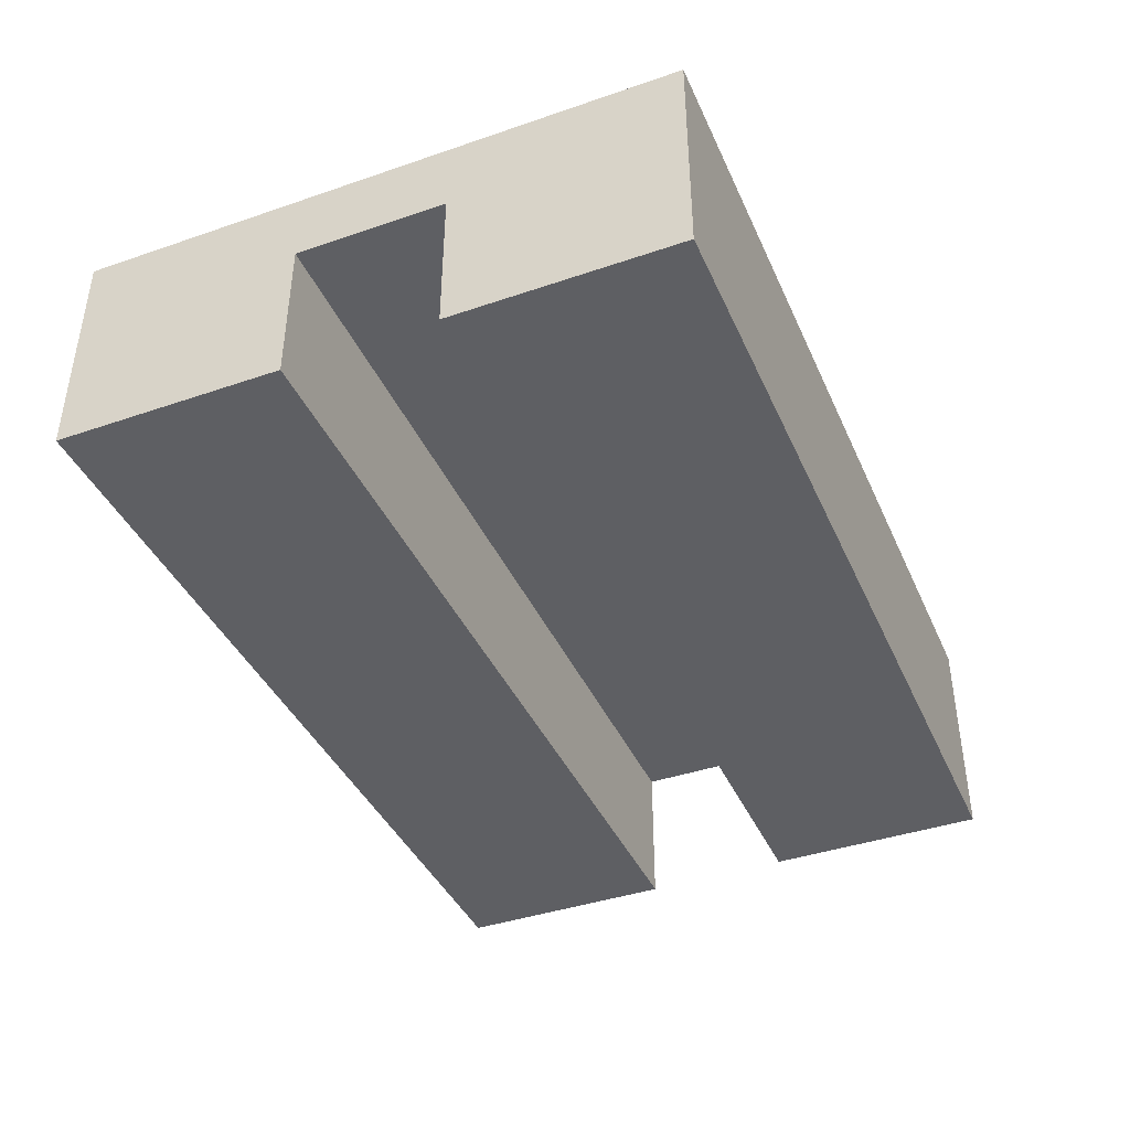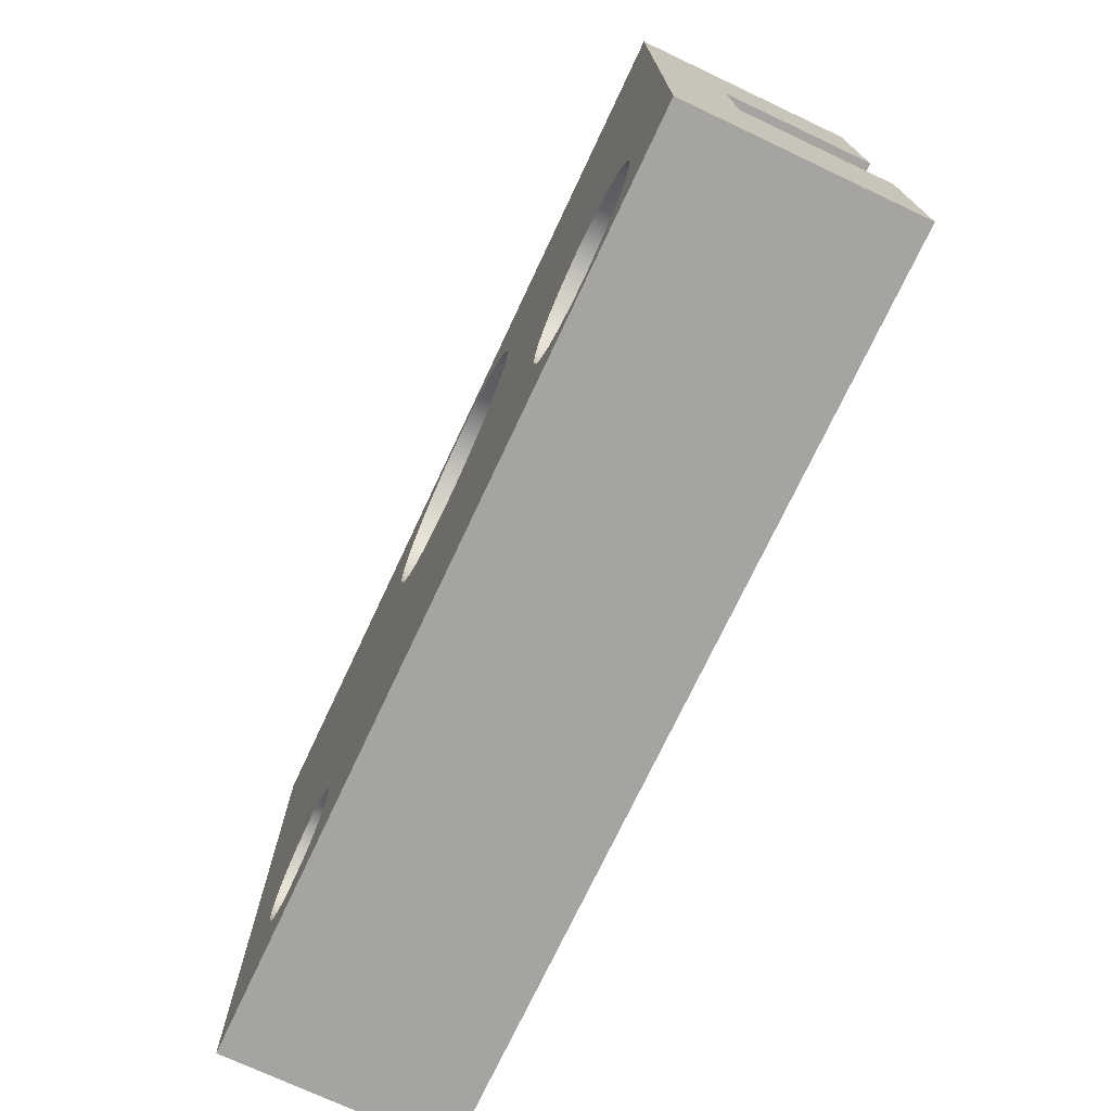
<metadata>
{"format":"obj","ext":"obj","renderer":"f3d","projection":"perspective","resolution":1024,"background":"white","views":[{"elev":-40.7,"azim":-67.3,"up":"+Y"},{"elev":-73.3,"azim":-115.2,"up":"+Z"}]}
</metadata>
<code>
v 3.728 1.1 3
v 3.714 1.1 3.142
v 3.673 1.1 3.279
v 3.605 1.1 3.404
v 3.515 1.1 3.515
v 3.404 1.1 3.605
v 3.279 1.1 3.673
v 3.142 1.1 3.714
v 3 1.1 3.728
v 2.858 1.1 3.714
v 2.721 1.1 3.673
v 2.596 1.1 3.605
v 2.485 1.1 3.515
v 2.395 1.1 3.404
v 2.327 1.1 3.279
v 2.286 1.1 3.142
v 2.272 1.1 3
v 2.286 1.1 2.858
v 2.327 1.1 2.721
v 2.395 1.1 2.596
v 2.485 1.1 2.485
v 2.596 1.1 2.395
v 2.721 1.1 2.327
v 2.858 1.1 2.286
v 3 1.1 2.272
v 3.142 1.1 2.286
v 3.279 1.1 2.327
v 3.404 1.1 2.395
v 3.515 1.1 2.485
v 3.605 1.1 2.596
v 3.673 1.1 2.721
v 3.714 1.1 2.858
v 3.728 1.2 3
v 3.714 1.2 2.858
v 3.673 1.2 2.721
v 3.605 1.2 2.596
v 3.515 1.2 2.485
v 3.404 1.2 2.395
v 3.279 1.2 2.327
v 3.142 1.2 2.286
v 3 1.2 2.272
v 2.858 1.2 2.286
v 2.721 1.2 2.327
v 2.596 1.2 2.395
v 2.485 1.2 2.485
v 2.395 1.2 2.596
v 2.327 1.2 2.721
v 2.286 1.2 2.858
v 2.272 1.2 3
v 2.286 1.2 3.142
v 2.327 1.2 3.279
v 2.395 1.2 3.404
v 2.485 1.2 3.515
v 2.596 1.2 3.605
v 2.721 1.2 3.673
v 2.858 1.2 3.714
v 3 1.2 3.728
v 3.142 1.2 3.714
v 3.279 1.2 3.673
v 3.404 1.2 3.605
v 3.515 1.2 3.515
v 3.605 1.2 3.404
v 3.673 1.2 3.279
v 3.714 1.2 3.142
v 3.728 1.1 3
v 3.728 1.2 3
v 3.728 1.1 3
v 3.714 1.1 2.858
v 3.673 1.1 2.721
v 3.605 1.1 2.596
v 3.515 1.1 2.485
v 3.404 1.1 2.395
v 3.279 1.1 2.327
v 3.142 1.1 2.286
v 3 1.1 2.272
v 2.858 1.1 2.286
v 2.721 1.1 2.327
v 2.596 1.1 2.395
v 2.485 1.1 2.485
v 2.395 1.1 2.596
v 2.327 1.1 2.721
v 2.286 1.1 2.858
v 2.272 1.1 3
v 2.286 1.1 3.142
v 2.327 1.1 3.279
v 2.395 1.1 3.404
v 2.485 1.1 3.515
v 2.596 1.1 3.605
v 2.721 1.1 3.673
v 2.858 1.1 3.714
v 3 1.1 3.728
v 3.142 1.1 3.714
v 3.279 1.1 3.673
v 3.404 1.1 3.605
v 3.515 1.1 3.515
v 3.605 1.1 3.404
v 3.673 1.1 3.279
v 3.714 1.1 3.142
v 3.85 1.2 3
v 3.836 1.2 3.152
v 3.796 1.2 3.299
v 3.73 1.2 3.436
v 3.64 1.2 3.559
v 3.53 1.2 3.665
v 3.403 1.2 3.749
v 3.263 1.2 3.808
v 3.114 1.2 3.842
v 2.962 1.2 3.849
v 2.811 1.2 3.829
v 2.666 1.2 3.782
v 2.532 1.2 3.709
v 2.413 1.2 3.614
v 2.312 1.2 3.5
v 2.234 1.2 3.369
v 2.181 1.2 3.226
v 2.153 1.2 3.076
v 2.153 1.2 2.924
v 2.181 1.2 2.774
v 2.234 1.2 2.631
v 2.312 1.2 2.5
v 2.413 1.2 2.386
v 2.532 1.2 2.291
v 2.666 1.2 2.218
v 2.811 1.2 2.171
v 2.962 1.2 2.151
v 3.114 1.2 2.158
v 3.263 1.2 2.192
v 3.403 1.2 2.251
v 3.53 1.2 2.335
v 3.64 1.2 2.441
v 3.73 1.2 2.564
v 3.796 1.2 2.701
v 3.836 1.2 2.848
v 3.85 1.5 3
v 3.836 1.5 2.848
v 3.796 1.5 2.701
v 3.73 1.5 2.564
v 3.64 1.5 2.441
v 3.53 1.5 2.335
v 3.403 1.5 2.251
v 3.263 1.5 2.192
v 3.114 1.5 2.158
v 2.962 1.5 2.151
v 2.811 1.5 2.171
v 2.666 1.5 2.218
v 2.532 1.5 2.291
v 2.413 1.5 2.386
v 2.312 1.5 2.5
v 2.234 1.5 2.631
v 2.181 1.5 2.774
v 2.153 1.5 2.924
v 2.153 1.5 3.076
v 2.181 1.5 3.226
v 2.234 1.5 3.369
v 2.312 1.5 3.5
v 2.413 1.5 3.614
v 2.532 1.5 3.709
v 2.666 1.5 3.782
v 2.811 1.5 3.829
v 2.962 1.5 3.849
v 3.114 1.5 3.842
v 3.263 1.5 3.808
v 3.403 1.5 3.749
v 3.53 1.5 3.665
v 3.64 1.5 3.559
v 3.73 1.5 3.436
v 3.796 1.5 3.299
v 3.836 1.5 3.152
v 3.85 1.2 3
v 3.85 1.5 3
v 3.728 1.2 3
v 3.714 1.2 3.142
v 3.673 1.2 3.279
v 3.605 1.2 3.404
v 3.515 1.2 3.515
v 3.404 1.2 3.605
v 3.279 1.2 3.673
v 3.142 1.2 3.714
v 3 1.2 3.728
v 2.858 1.2 3.714
v 2.721 1.2 3.673
v 2.596 1.2 3.605
v 2.485 1.2 3.515
v 2.395 1.2 3.404
v 2.327 1.2 3.279
v 2.286 1.2 3.142
v 2.272 1.2 3
v 2.286 1.2 2.858
v 2.327 1.2 2.721
v 2.395 1.2 2.596
v 2.485 1.2 2.485
v 2.596 1.2 2.395
v 2.721 1.2 2.327
v 2.858 1.2 2.286
v 3 1.2 2.272
v 3.142 1.2 2.286
v 3.279 1.2 2.327
v 3.404 1.2 2.395
v 3.515 1.2 2.485
v 3.605 1.2 2.596
v 3.673 1.2 2.721
v 3.714 1.2 2.858
v 3.85 1.2 3
v 3.836 1.2 2.848
v 3.796 1.2 2.701
v 3.73 1.2 2.564
v 3.64 1.2 2.441
v 3.53 1.2 2.335
v 3.403 1.2 2.251
v 3.263 1.2 2.192
v 3.114 1.2 2.158
v 2.962 1.2 2.151
v 2.811 1.2 2.171
v 2.666 1.2 2.218
v 2.532 1.2 2.291
v 2.413 1.2 2.386
v 2.312 1.2 2.5
v 2.234 1.2 2.631
v 2.181 1.2 2.774
v 2.153 1.2 2.924
v 2.153 1.2 3.076
v 2.181 1.2 3.226
v 2.234 1.2 3.369
v 2.312 1.2 3.5
v 2.413 1.2 3.614
v 2.532 1.2 3.709
v 2.666 1.2 3.782
v 2.811 1.2 3.829
v 2.962 1.2 3.849
v 3.114 1.2 3.842
v 3.263 1.2 3.808
v 3.403 1.2 3.749
v 3.53 1.2 3.665
v 3.64 1.2 3.559
v 3.73 1.2 3.436
v 3.796 1.2 3.299
v 3.836 1.2 3.152
v 1.691 1.2 0.75
v 1.677 1.2 0.8782
v 1.638 1.2 1.001
v 1.573 1.2 1.112
v 1.487 1.2 1.208
v 1.383 1.2 1.284
v 1.265 1.2 1.336
v 1.139 1.2 1.363
v 1.01 1.2 1.363
v 0.8839 1.2 1.336
v 0.7662 1.2 1.284
v 0.6619 1.2 1.208
v 0.5757 1.2 1.112
v 0.5113 1.2 1.001
v 0.4714 1.2 0.8782
v 0.458 1.2 0.75
v 0.4714 1.2 0.6218
v 0.5113 1.2 0.4993
v 0.5757 1.2 0.3877
v 0.6619 1.2 0.2919
v 0.7662 1.2 0.2162
v 0.8839 1.2 0.1638
v 1.01 1.2 0.137
v 1.139 1.2 0.137
v 1.265 1.2 0.1638
v 1.383 1.2 0.2162
v 1.487 1.2 0.2919
v 1.573 1.2 0.3877
v 1.638 1.2 0.4993
v 1.677 1.2 0.6218
v 1.691 1.5 0.75
v 1.677 1.5 0.6218
v 1.638 1.5 0.4993
v 1.573 1.5 0.3877
v 1.487 1.5 0.2919
v 1.383 1.5 0.2162
v 1.265 1.5 0.1638
v 1.139 1.5 0.137
v 1.01 1.5 0.137
v 0.8839 1.5 0.1638
v 0.7662 1.5 0.2162
v 0.6619 1.5 0.2919
v 0.5757 1.5 0.3877
v 0.5113 1.5 0.4993
v 0.4714 1.5 0.6218
v 0.458 1.5 0.75
v 0.4714 1.5 0.8782
v 0.5113 1.5 1.001
v 0.5757 1.5 1.112
v 0.6619 1.5 1.208
v 0.7662 1.5 1.284
v 0.8839 1.5 1.336
v 1.01 1.5 1.363
v 1.139 1.5 1.363
v 1.265 1.5 1.336
v 1.383 1.5 1.284
v 1.487 1.5 1.208
v 1.573 1.5 1.112
v 1.638 1.5 1.001
v 1.677 1.5 0.8782
v 1.691 1.2 0.75
v 1.691 1.5 0.75
v 1.691 1.2 0.75
v 1.677 1.2 0.6218
v 1.638 1.2 0.4993
v 1.573 1.2 0.3877
v 1.487 1.2 0.2919
v 1.383 1.2 0.2162
v 1.265 1.2 0.1638
v 1.139 1.2 0.137
v 1.01 1.2 0.137
v 0.8839 1.2 0.1638
v 0.7662 1.2 0.2162
v 0.6619 1.2 0.2919
v 0.5757 1.2 0.3877
v 0.5113 1.2 0.4993
v 0.4714 1.2 0.6218
v 0.458 1.2 0.75
v 0.4714 1.2 0.8782
v 0.5113 1.2 1.001
v 0.5757 1.2 1.112
v 0.6619 1.2 1.208
v 0.7662 1.2 1.284
v 0.8839 1.2 1.336
v 1.01 1.2 1.363
v 1.139 1.2 1.363
v 1.265 1.2 1.336
v 1.383 1.2 1.284
v 1.487 1.2 1.208
v 1.573 1.2 1.112
v 1.638 1.2 1.001
v 1.677 1.2 0.8782
v 5.422 1.2 0.75
v 5.408 1.2 0.8563
v 5.369 1.2 0.9559
v 5.306 1.2 1.043
v 5.224 1.2 1.111
v 5.127 1.2 1.156
v 5.021 1.2 1.176
v 4.915 1.2 1.17
v 4.813 1.2 1.137
v 4.722 1.2 1.079
v 4.649 1.2 1.001
v 4.597 1.2 0.9073
v 4.571 1.2 0.8036
v 4.571 1.2 0.6964
v 4.597 1.2 0.5927
v 4.649 1.2 0.4988
v 4.722 1.2 0.4207
v 4.813 1.2 0.3634
v 4.915 1.2 0.3303
v 5.021 1.2 0.3235
v 5.127 1.2 0.3436
v 5.224 1.2 0.3892
v 5.306 1.2 0.4575
v 5.369 1.2 0.5441
v 5.408 1.2 0.6437
v 5.422 1.5 0.75
v 5.408 1.5 0.6437
v 5.369 1.5 0.5441
v 5.306 1.5 0.4575
v 5.224 1.5 0.3892
v 5.127 1.5 0.3436
v 5.021 1.5 0.3235
v 4.915 1.5 0.3303
v 4.813 1.5 0.3634
v 4.722 1.5 0.4207
v 4.649 1.5 0.4988
v 4.597 1.5 0.5927
v 4.571 1.5 0.6964
v 4.571 1.5 0.8036
v 4.597 1.5 0.9073
v 4.649 1.5 1.001
v 4.722 1.5 1.079
v 4.813 1.5 1.137
v 4.915 1.5 1.17
v 5.021 1.5 1.176
v 5.127 1.5 1.156
v 5.224 1.5 1.111
v 5.306 1.5 1.043
v 5.369 1.5 0.9559
v 5.408 1.5 0.8563
v 5.422 1.2 0.75
v 5.422 1.5 0.75
v 5.422 1.2 0.75
v 5.408 1.2 0.6437
v 5.369 1.2 0.5441
v 5.306 1.2 0.4575
v 5.224 1.2 0.3892
v 5.127 1.2 0.3436
v 5.021 1.2 0.3235
v 4.915 1.2 0.3303
v 4.813 1.2 0.3634
v 4.722 1.2 0.4207
v 4.649 1.2 0.4988
v 4.597 1.2 0.5927
v 4.571 1.2 0.6964
v 4.571 1.2 0.8036
v 4.597 1.2 0.9073
v 4.649 1.2 1.001
v 4.722 1.2 1.079
v 4.813 1.2 1.137
v 4.915 1.2 1.17
v 5.021 1.2 1.176
v 5.127 1.2 1.156
v 5.224 1.2 1.111
v 5.306 1.2 1.043
v 5.369 1.2 0.9559
v 5.408 1.2 0.8563
v 0 0 1.5
v 6 0 1.5
v 6 1 1.5
v 0 1 1.5
v 6 0 2.5
v 0 0 2.5
v 0 1 2.5
v 6 1 2.5
v 0 1 2.5
v 0 1 1.5
v 6 1 1.5
v 6 1 2.5
v 0 0 2.5
v 6 0 2.5
v 6 0 4
v 0 0 4
v 6 0 1.5
v 0 0 1.5
v 0 0 0
v 6 0 0
v 0 0 1.5
v 0 1 1.5
v 0 1 2.5
v 0 0 2.5
v 0 0 4
v 0 1.5 4
v 0 1.5 0
v 0 0 0
v 6 0 0
v 0 0 0
v 0 1.5 0
v 6 1.5 0
v 0 0 4
v 6 0 4
v 6 1.5 4
v 0 1.5 4
v 6 1 1.5
v 6 0 1.5
v 6 0 0
v 6 1.5 0
v 6 1.5 4
v 6 0 4
v 6 0 2.5
v 6 1 2.5
v 3.85 1.5 3
v 3.836 1.5 3.152
v 3.796 1.5 3.299
v 3.73 1.5 3.436
v 3.64 1.5 3.559
v 3.53 1.5 3.665
v 3.403 1.5 3.749
v 3.263 1.5 3.808
v 3.114 1.5 3.842
v 2.962 1.5 3.849
v 2.811 1.5 3.829
v 2.666 1.5 3.782
v 2.532 1.5 3.709
v 2.413 1.5 3.614
v 2.312 1.5 3.5
v 2.234 1.5 3.369
v 2.181 1.5 3.226
v 2.153 1.5 3.076
v 2.153 1.5 2.924
v 2.181 1.5 2.774
v 2.234 1.5 2.631
v 2.312 1.5 2.5
v 2.413 1.5 2.386
v 2.532 1.5 2.291
v 2.666 1.5 2.218
v 2.811 1.5 2.171
v 2.962 1.5 2.151
v 3.114 1.5 2.158
v 3.263 1.5 2.192
v 3.403 1.5 2.251
v 3.53 1.5 2.335
v 3.64 1.5 2.441
v 3.73 1.5 2.564
v 3.796 1.5 2.701
v 3.836 1.5 2.848
v 1.691 1.5 0.75
v 1.677 1.5 0.8782
v 1.638 1.5 1.001
v 1.573 1.5 1.112
v 1.487 1.5 1.208
v 1.383 1.5 1.284
v 1.265 1.5 1.336
v 1.139 1.5 1.363
v 1.01 1.5 1.363
v 0.8839 1.5 1.336
v 0.7662 1.5 1.284
v 0.6619 1.5 1.208
v 0.5757 1.5 1.112
v 0.5113 1.5 1.001
v 0.4714 1.5 0.8782
v 0.458 1.5 0.75
v 0.4714 1.5 0.6218
v 0.5113 1.5 0.4993
v 0.5757 1.5 0.3877
v 0.6619 1.5 0.2919
v 0.7662 1.5 0.2162
v 0.8839 1.5 0.1638
v 1.01 1.5 0.137
v 1.139 1.5 0.137
v 1.265 1.5 0.1638
v 1.383 1.5 0.2162
v 1.487 1.5 0.2919
v 1.573 1.5 0.3877
v 1.638 1.5 0.4993
v 1.677 1.5 0.6218
v 5.422 1.5 0.75
v 5.408 1.5 0.8563
v 5.369 1.5 0.9559
v 5.306 1.5 1.043
v 5.224 1.5 1.111
v 5.127 1.5 1.156
v 5.021 1.5 1.176
v 4.915 1.5 1.17
v 4.813 1.5 1.137
v 4.722 1.5 1.079
v 4.649 1.5 1.001
v 4.597 1.5 0.9073
v 4.571 1.5 0.8036
v 4.571 1.5 0.6964
v 4.597 1.5 0.5927
v 4.649 1.5 0.4988
v 4.722 1.5 0.4207
v 4.813 1.5 0.3634
v 4.915 1.5 0.3303
v 5.021 1.5 0.3235
v 5.127 1.5 0.3436
v 5.224 1.5 0.3892
v 5.306 1.5 0.4575
v 5.369 1.5 0.5441
v 5.408 1.5 0.6437
v 0 1.5 0
v 0 1.5 4
v 6 1.5 4
v 6 1.5 0
g ec7391a4-e30a-11ea-8656-54bf646e7e1f
f 2 64 1
f 1 64 66
f 65 33 32
f 32 33 34
f 32 34 31
f 31 34 35
f 31 35 30
f 30 35 36
f 30 36 29
f 29 36 37
f 29 37 28
f 28 37 38
f 28 38 27
f 27 38 39
f 27 39 26
f 26 39 40
f 26 40 25
f 25 40 41
f 25 41 24
f 24 41 42
f 24 42 23
f 23 42 43
f 23 43 22
f 22 43 44
f 22 44 21
f 21 44 45
f 21 45 20
f 20 45 46
f 20 46 19
f 19 46 47
f 19 47 18
f 18 47 48
f 18 48 17
f 17 48 49
f 17 49 16
f 16 49 50
f 16 50 15
f 15 50 51
f 15 51 14
f 14 51 52
f 14 52 13
f 13 52 53
f 13 53 12
f 12 53 54
f 12 54 11
f 11 54 55
f 11 55 10
f 10 55 56
f 10 56 9
f 9 56 57
f 9 57 8
f 8 57 58
f 8 58 7
f 7 58 59
f 7 59 6
f 6 59 60
f 6 60 5
f 5 60 61
f 5 61 4
f 4 61 62
f 4 62 3
f 3 62 63
f 3 63 2
f 2 63 64
g ec7406cc-e30a-11ea-a9d7-54bf646e7e1f
f 68 82 67
f 67 82 83
f 67 83 98
f 98 83 84
f 98 84 97
f 97 84 85
f 97 85 96
f 96 85 86
f 96 86 95
f 95 86 87
f 95 87 94
f 94 87 88
f 94 88 93
f 93 88 89
f 93 89 92
f 92 89 90
f 92 90 91
f 82 68 81
f 81 68 69
f 81 69 80
f 80 69 70
f 80 70 79
f 79 70 71
f 79 71 78
f 78 71 72
f 78 72 77
f 77 72 73
f 77 73 76
f 76 73 74
f 76 74 75
g ec464198-e30a-11ea-b7eb-54bf646e7e1f
f 100 168 99
f 99 168 170
f 169 134 133
f 133 134 135
f 133 135 132
f 132 135 136
f 132 136 131
f 131 136 137
f 131 137 130
f 130 137 138
f 130 138 129
f 129 138 139
f 129 139 128
f 128 139 140
f 128 140 127
f 127 140 141
f 127 141 126
f 126 141 142
f 126 142 125
f 125 142 143
f 125 143 124
f 124 143 144
f 124 144 123
f 123 144 145
f 123 145 122
f 122 145 146
f 122 146 121
f 121 146 147
f 121 147 120
f 120 147 148
f 120 148 119
f 119 148 149
f 119 149 118
f 118 149 150
f 118 150 117
f 117 150 151
f 117 151 116
f 116 151 152
f 116 152 115
f 115 152 153
f 115 153 114
f 114 153 154
f 114 154 113
f 113 154 155
f 113 155 112
f 112 155 156
f 112 156 111
f 111 156 157
f 111 157 110
f 110 157 158
f 110 158 109
f 109 158 159
f 109 159 108
f 108 159 160
f 108 160 107
f 107 160 161
f 107 161 106
f 106 161 162
f 106 162 105
f 105 162 163
f 105 163 104
f 104 163 164
f 104 164 103
f 103 164 165
f 103 165 102
f 102 165 166
f 102 166 101
f 101 166 167
f 101 167 100
f 100 167 168
g ec472bee-e30a-11ea-8864-54bf646e7e1f
f 172 237 171
f 171 237 203
f 171 203 204
f 237 172 236
f 236 172 173
f 236 173 235
f 235 173 174
f 235 174 234
f 234 174 175
f 234 175 233
f 233 175 176
f 233 176 232
f 232 176 177
f 232 177 231
f 231 177 178
f 231 178 230
f 230 178 179
f 230 179 229
f 229 179 180
f 229 180 228
f 228 180 181
f 228 181 227
f 227 181 182
f 227 182 226
f 226 182 225
f 225 182 183
f 225 183 224
f 224 183 184
f 224 184 223
f 223 184 185
f 223 185 222
f 222 185 186
f 222 186 221
f 221 186 187
f 221 187 220
f 220 187 188
f 220 188 219
f 219 188 189
f 219 189 218
f 218 189 190
f 218 190 217
f 217 190 191
f 217 191 216
f 216 191 192
f 216 192 215
f 215 192 214
f 214 192 193
f 214 193 213
f 213 193 194
f 213 194 212
f 212 194 195
f 212 195 211
f 211 195 196
f 211 196 210
f 210 196 197
f 210 197 209
f 209 197 198
f 209 198 208
f 208 198 199
f 208 199 207
f 207 199 200
f 207 200 206
f 206 200 201
f 206 201 205
f 205 201 202
f 205 202 204
f 204 202 171
g ec47c828-e30a-11ea-973e-54bf646e7e1f
f 239 297 238
f 238 297 299
f 298 268 267
f 267 268 269
f 267 269 270
f 239 240 297
f 297 240 296
f 296 240 241
f 296 241 295
f 295 241 242
f 295 242 294
f 294 242 243
f 294 243 293
f 293 243 244
f 293 244 292
f 292 244 245
f 292 245 291
f 291 245 246
f 291 246 290
f 290 246 247
f 290 247 289
f 289 247 248
f 289 248 288
f 288 248 249
f 288 249 287
f 287 249 250
f 287 250 286
f 286 250 251
f 286 251 285
f 285 251 252
f 285 252 284
f 284 252 253
f 284 253 283
f 283 253 254
f 283 254 282
f 282 254 255
f 282 255 281
f 281 255 256
f 281 256 280
f 280 256 257
f 280 257 279
f 279 257 258
f 279 258 278
f 278 258 259
f 278 259 277
f 277 259 260
f 277 260 276
f 276 260 261
f 276 261 275
f 275 261 262
f 275 262 274
f 274 262 263
f 274 263 273
f 273 263 264
f 273 264 272
f 272 264 265
f 272 265 271
f 271 265 266
f 271 266 270
f 270 266 267
g ec483d58-e30a-11ea-93ea-54bf646e7e1f
f 301 314 300
f 300 314 315
f 300 315 329
f 329 315 316
f 329 316 328
f 328 316 317
f 328 317 327
f 327 317 318
f 327 318 326
f 326 318 319
f 326 319 325
f 325 319 320
f 325 320 324
f 324 320 321
f 324 321 323
f 323 321 322
f 314 301 313
f 313 301 302
f 313 302 312
f 312 302 303
f 312 303 311
f 311 303 304
f 311 304 310
f 310 304 305
f 310 305 309
f 309 305 306
f 309 306 308
f 308 306 307
g ec48b286-e30a-11ea-9d74-54bf646e7e1f
f 331 379 330
f 330 379 381
f 380 355 354
f 354 355 356
f 354 356 353
f 353 356 357
f 353 357 352
f 352 357 358
f 352 358 351
f 351 358 359
f 351 359 350
f 350 359 360
f 350 360 349
f 349 360 361
f 349 361 348
f 348 361 362
f 348 362 347
f 347 362 363
f 347 363 346
f 346 363 364
f 346 364 345
f 345 364 365
f 345 365 344
f 344 365 366
f 344 366 343
f 343 366 367
f 343 367 342
f 342 367 368
f 342 368 341
f 341 368 369
f 341 369 340
f 340 369 370
f 340 370 339
f 339 370 371
f 339 371 338
f 338 371 372
f 338 372 337
f 337 372 373
f 337 373 336
f 336 373 374
f 336 374 335
f 335 374 375
f 335 375 334
f 334 375 376
f 334 376 333
f 333 376 377
f 333 377 332
f 332 377 378
f 332 378 331
f 331 378 379
g ec4927ae-e30a-11ea-9afb-54bf646e7e1f
f 383 394 382
f 382 394 395
f 382 395 406
f 406 395 396
f 406 396 405
f 405 396 397
f 405 397 404
f 404 397 398
f 404 398 403
f 403 398 399
f 403 399 402
f 402 399 400
f 402 400 401
f 394 383 393
f 393 383 384
f 393 384 392
f 392 384 385
f 392 385 391
f 391 385 386
f 391 386 390
f 390 386 387
f 390 387 389
f 389 387 388
g ec204436-e30a-11ea-b141-54bf646e7e1f
f 407 408 410
f 410 408 409
g ec20924c-e30a-11ea-97f7-54bf646e7e1f
f 411 412 414
f 414 412 413
g ec210778-e30a-11ea-9e5d-54bf646e7e1f
f 415 416 418
f 418 416 417
g fb312675-975e-3c51-bcdc-1e98c7fda268
f 419 420 422
f 422 420 421
g ebfe1768-e30a-11ea-99d2-54bf646e7e1f
f 423 424 426
f 426 424 425
g ebfda240-e30a-11ea-8f33-54bf646e7e1f
f 427 428 434
f 434 428 433
f 433 428 429
f 433 429 432
f 432 429 431
f 431 429 430
g ebfd2d24-e30a-11ea-82dc-54bf646e7e1f
f 435 436 438
f 438 436 437
g ebfd5424-e30a-11ea-bd64-54bf646e7e1f
f 439 440 442
f 442 440 441
g ebfd7b36-e30a-11ea-98f6-54bf646e7e1f
f 444 445 443
f 443 445 446
f 443 446 447
f 443 447 450
f 450 447 448
f 450 448 449
g ebfdc950-e30a-11ea-856a-54bf646e7e1f
f 485 451 543
f 543 451 452
f 543 452 453
f 453 454 543
f 543 454 455
f 543 455 456
f 456 457 543
f 543 457 458
f 543 458 459
f 459 460 543
f 543 460 542
f 542 460 461
f 542 461 462
f 462 463 542
f 542 463 464
f 542 464 465
f 465 466 542
f 542 466 467
f 542 467 468
f 468 469 542
f 542 469 470
f 542 470 495
f 495 470 494
f 494 470 471
f 494 471 472
f 494 472 493
f 493 472 473
f 493 473 492
f 492 473 474
f 492 474 491
f 491 474 475
f 491 475 490
f 490 475 476
f 490 476 489
f 489 476 477
f 489 477 488
f 488 477 527
f 488 527 487
f 487 527 528
f 487 528 486
f 486 528 529
f 486 529 515
f 515 529 530
f 515 530 514
f 514 530 531
f 514 531 513
f 513 531 532
f 513 532 512
f 512 532 533
f 512 533 511
f 511 533 510
f 510 533 534
f 510 534 544
f 544 534 535
f 544 535 536
f 477 478 527
f 527 478 526
f 526 478 479
f 526 479 525
f 525 479 480
f 525 480 524
f 524 480 481
f 524 481 523
f 523 481 482
f 523 482 522
f 522 482 483
f 522 483 484
f 522 484 521
f 521 484 485
f 521 485 543
f 495 496 542
f 542 496 497
f 542 497 498
f 498 499 542
f 542 499 541
f 541 499 500
f 541 500 501
f 501 502 541
f 541 502 503
f 541 503 504
f 504 505 541
f 541 505 506
f 541 506 507
f 507 508 541
f 541 508 509
f 541 509 544
f 544 509 510
f 540 516 544
f 544 516 517
f 544 517 518
f 544 518 543
f 543 518 519
f 543 519 520
f 520 521 543
f 536 537 544
f 544 537 538
f 544 538 539
f 539 540 544

</code>
